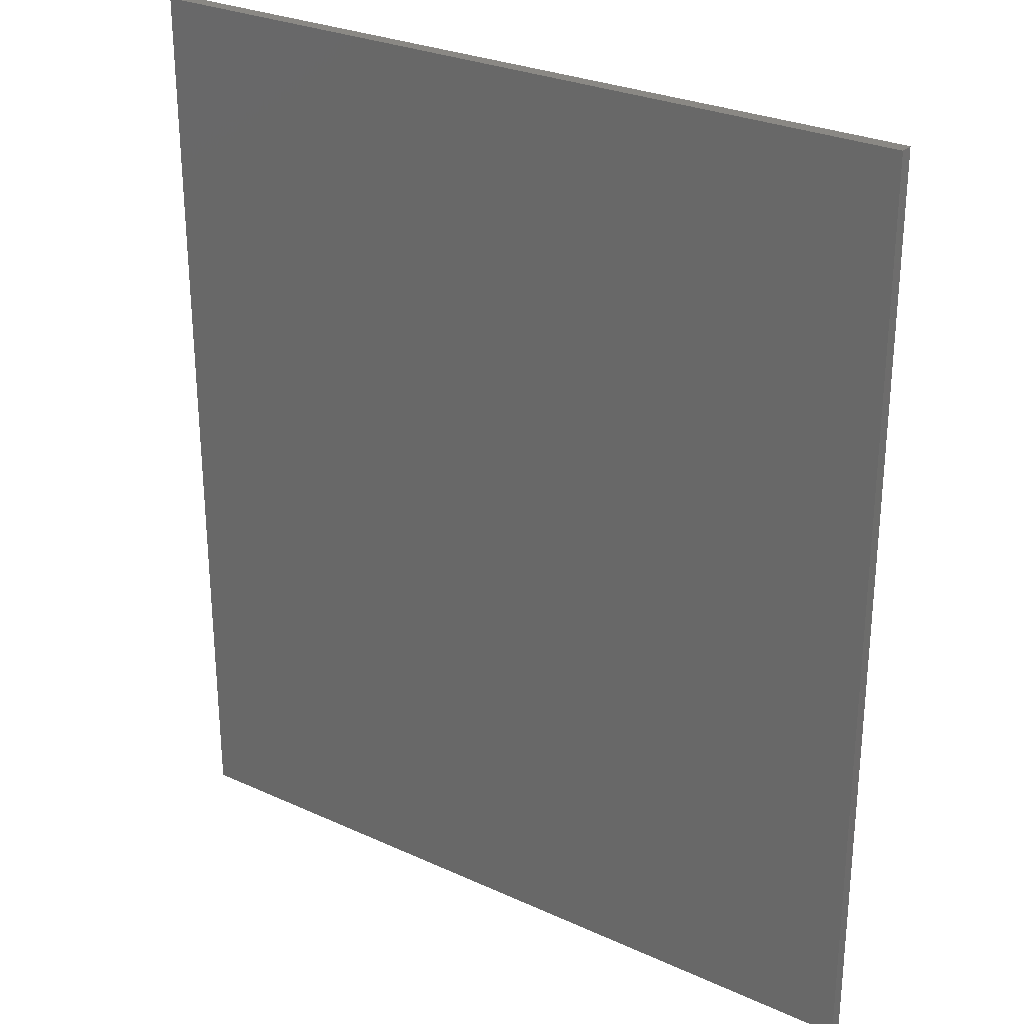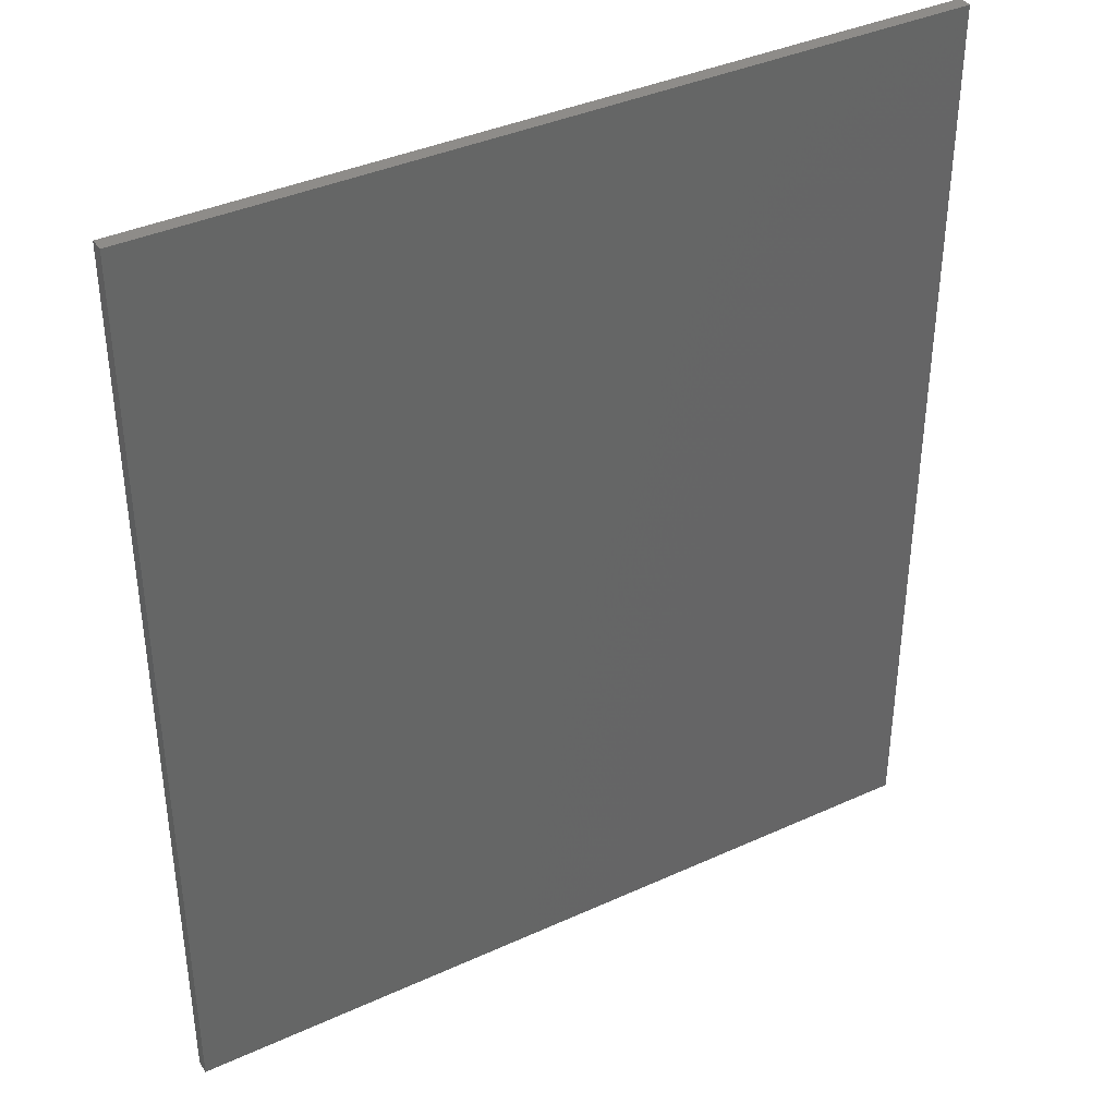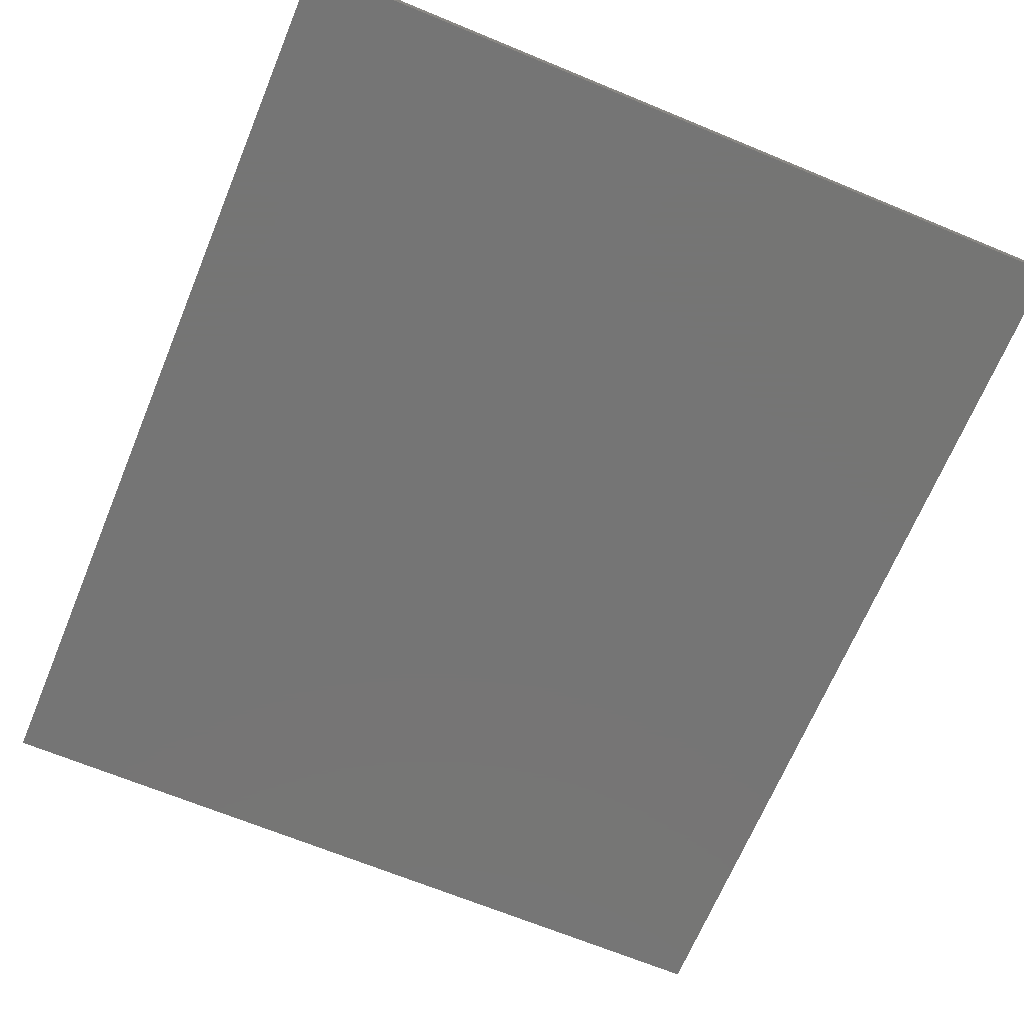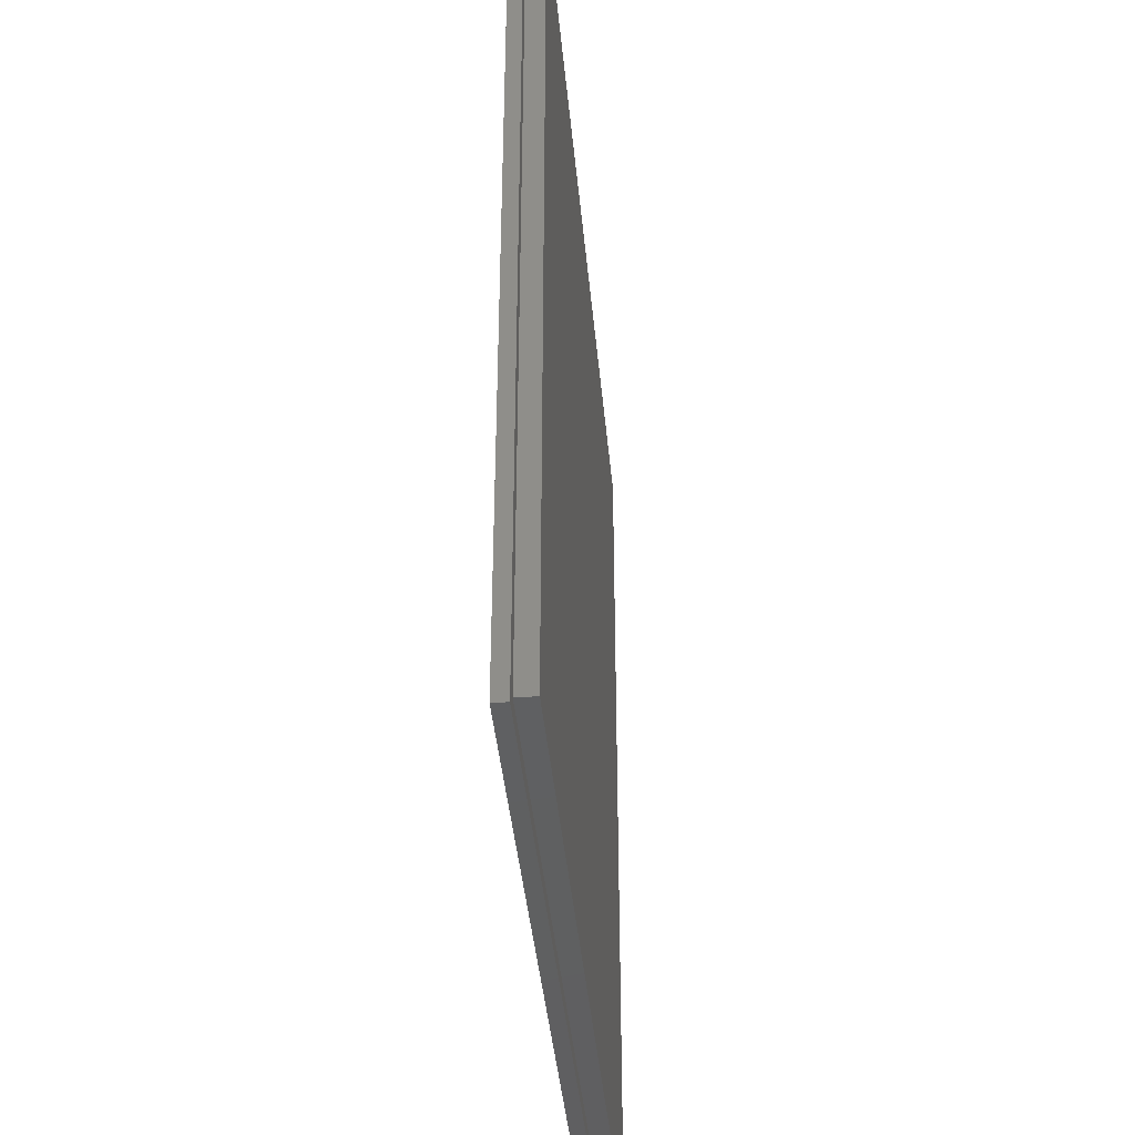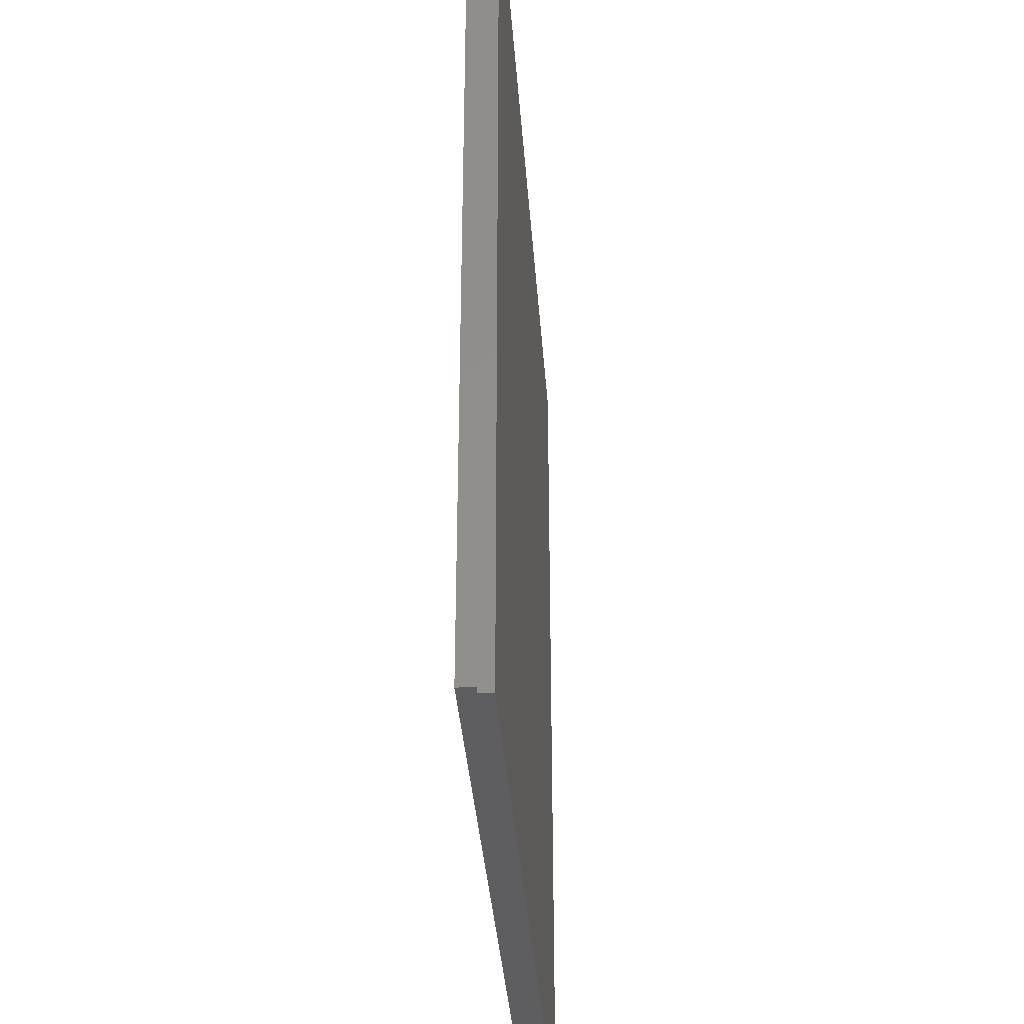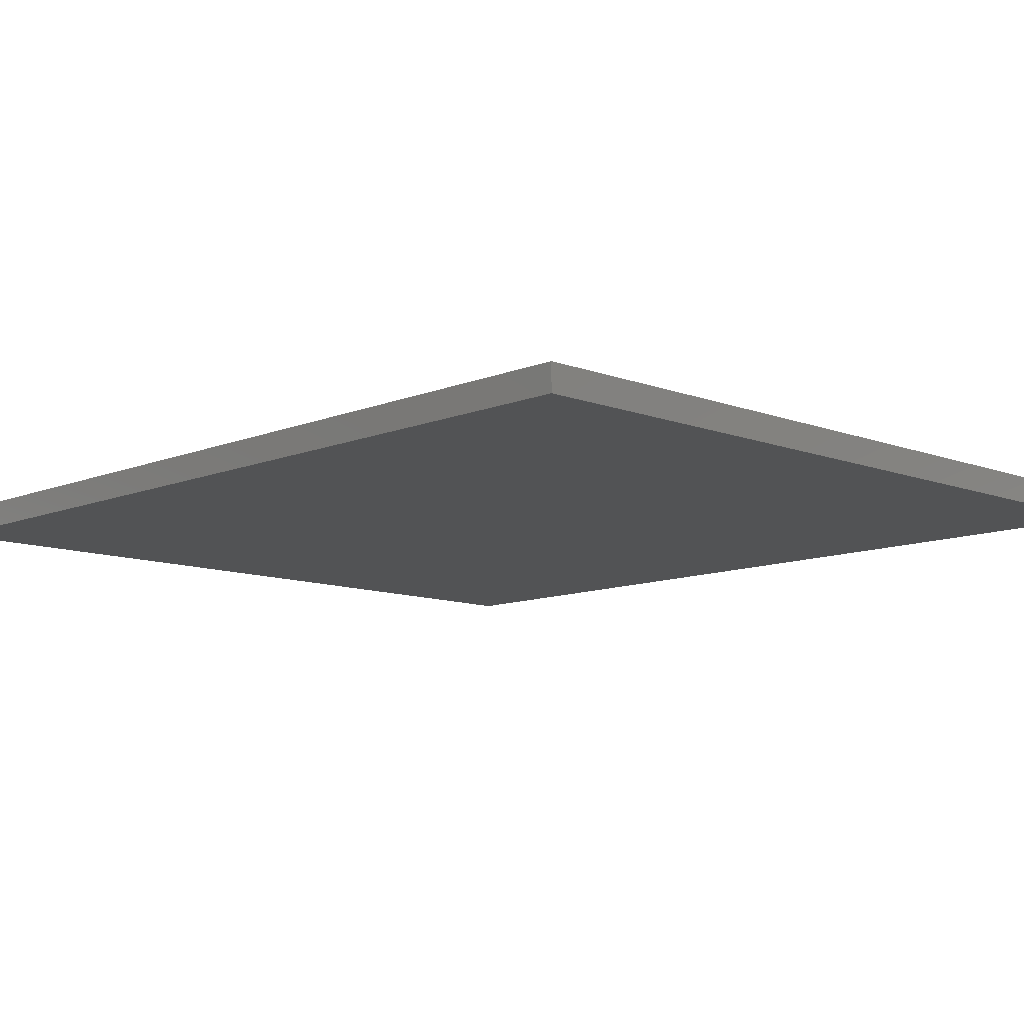
<metadata>
{"format":"stl","ext":"stl","renderer":"f3d","projection":"perspective","resolution":1024,"background":"white","views":[{"elev":27.7,"azim":34.9,"up":"+Z"},{"elev":38.3,"azim":-30.0,"up":"+Z"},{"elev":-67.6,"azim":-22.5,"up":"+Y"},{"elev":-40.6,"azim":95.2,"up":"+Z"},{"elev":-36.2,"azim":-85.9,"up":"+Z"},{"elev":-10.5,"azim":136.0,"up":"+Y"}]}
</metadata>
<code>
# stl→obj: 16 verts, 28 faces
v 2517 27.5 -1182
v 2430 27.5 -1082
v 2430 27.5 -1182
v 2517 27.5 -1082
v 2432 31 -1181
v 2432 29 -1084
v 2432 31 -1084
v 2432 29 -1181
v 2516 29 -1181
v 2516 31 -1084
v 2516 29 -1084
v 2516 31 -1181
v 2430 29 -1182
v 2517 29 -1182
v 2430 29 -1082
v 2517 29 -1082
f 1 2 3
f 2 1 4
f 5 6 7
f 6 5 8
f 9 10 11
f 10 9 12
f 5 9 8
f 9 5 12
f 10 6 11
f 6 10 7
f 10 5 7
f 5 10 12
f 13 1 3
f 1 13 14
f 13 2 15
f 2 13 3
f 16 2 4
f 2 16 15
f 15 6 13
f 6 15 16
f 6 16 11
f 11 16 9
f 13 8 14
f 8 13 6
f 14 8 9
f 14 9 16
f 1 16 4
f 16 1 14

</code>
